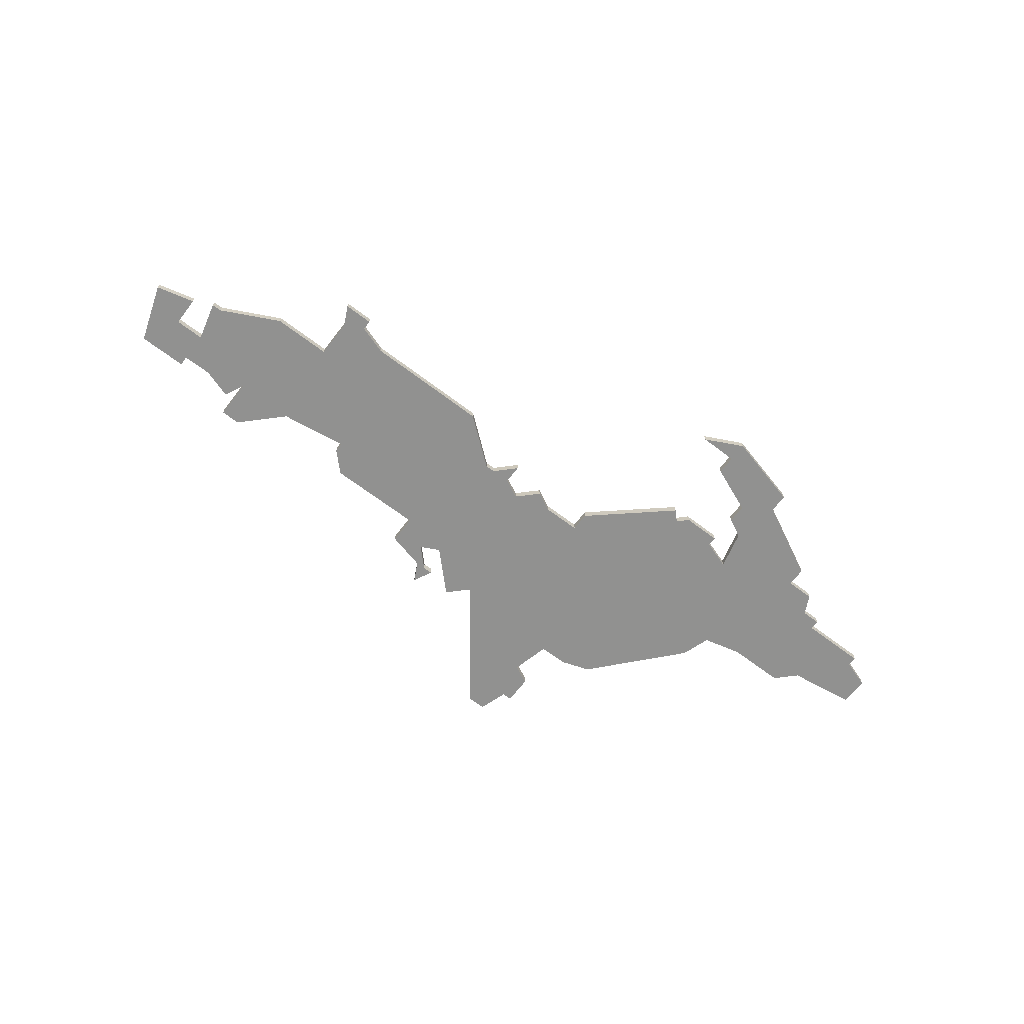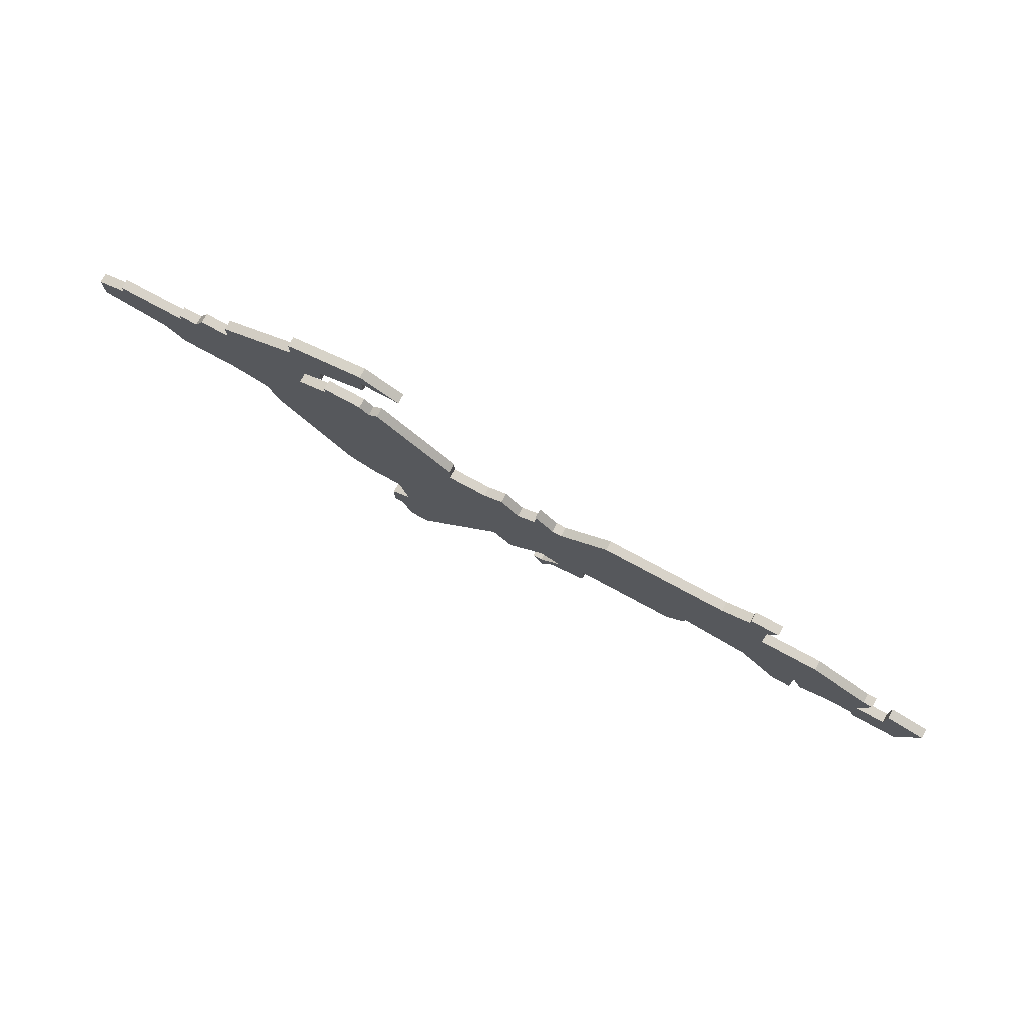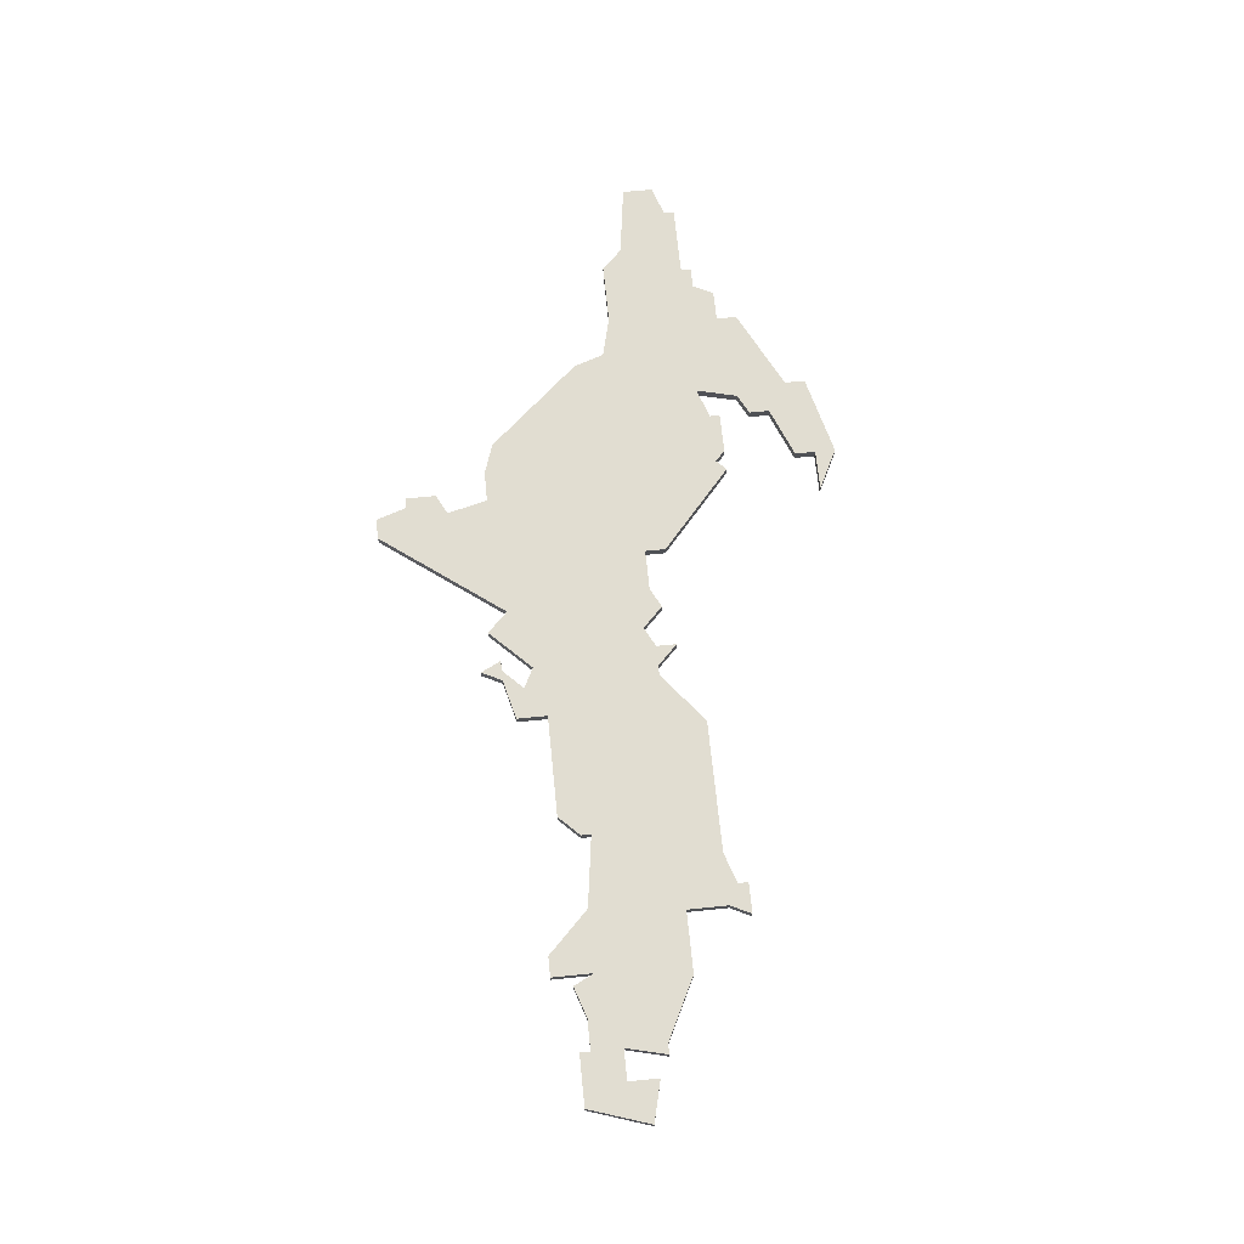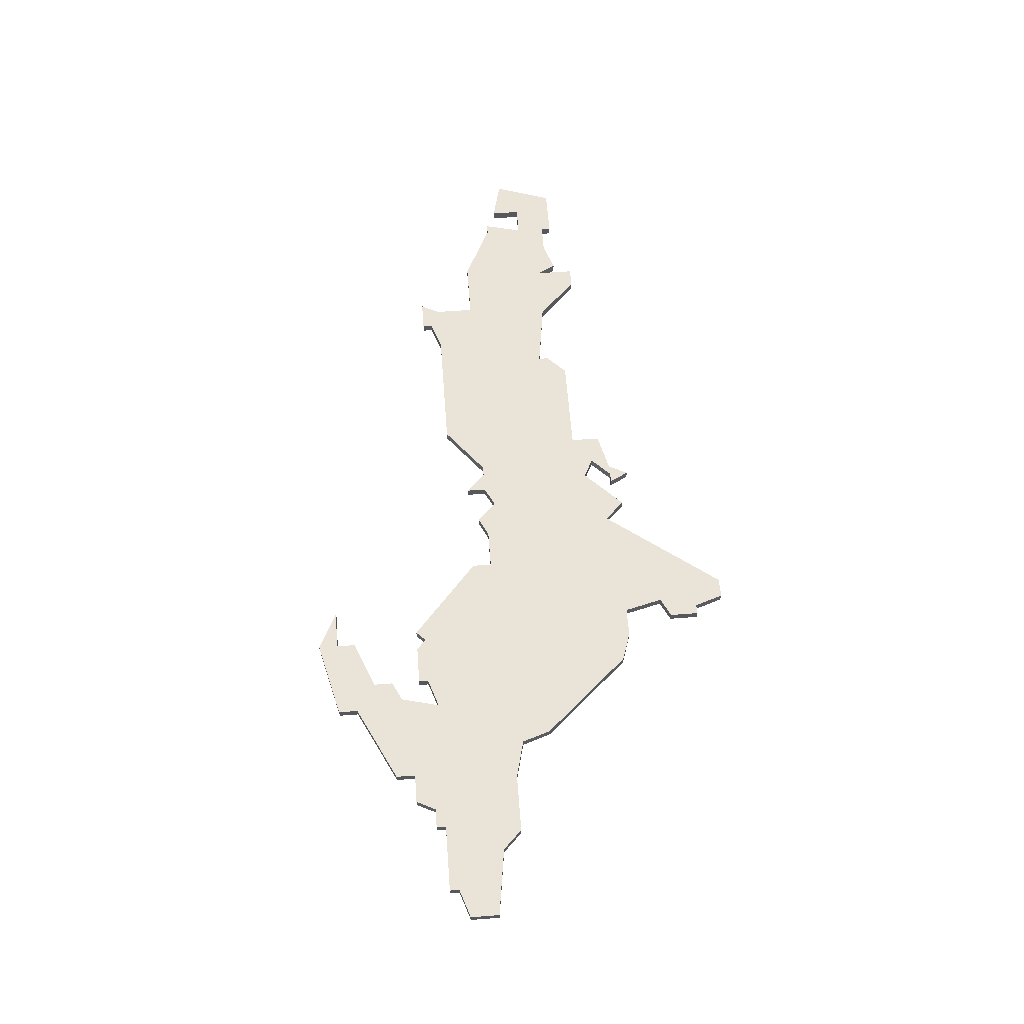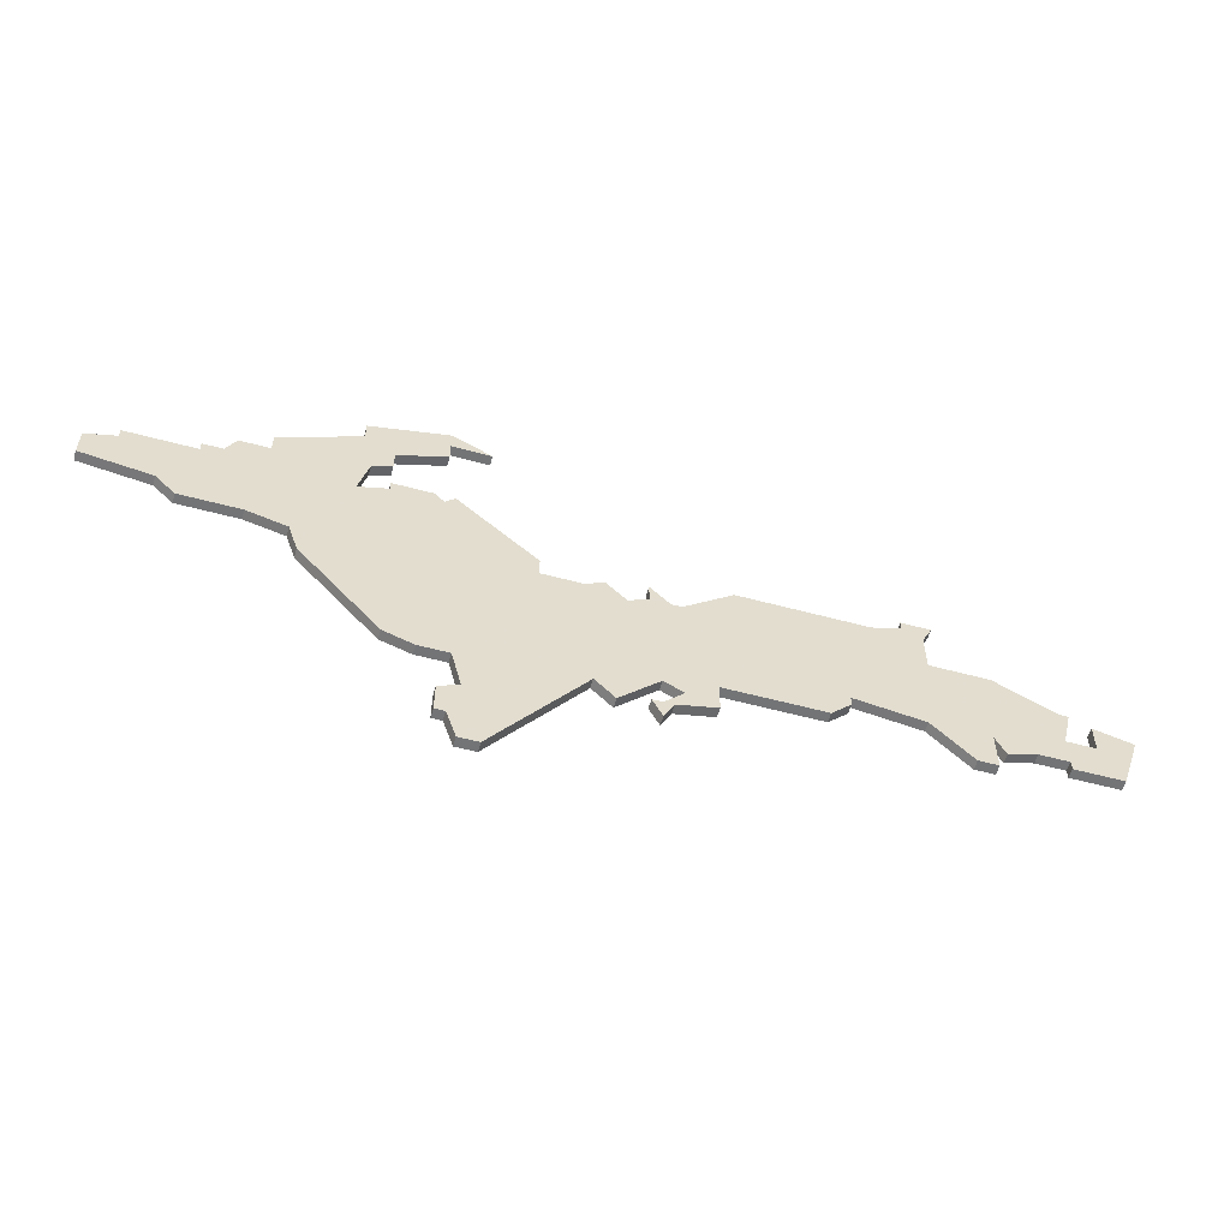
<metadata>
{"format":"obj","ext":"obj","renderer":"f3d","projection":"perspective","resolution":1024,"background":"white","views":[{"elev":-65.9,"azim":142.6,"up":"+Z"},{"elev":75.8,"azim":28.5,"up":"+Y"},{"elev":68.7,"azim":84.2,"up":"+Z"},{"elev":61.1,"azim":-94.4,"up":"+Z"},{"elev":-56.2,"azim":-15.8,"up":"+Y"}]}
</metadata>
<code>
v 1412 -373 0
v 1412 -373 1
v 1412 -374 0
v 1412 -374 1
v 1478 -390 0
v 1478 -390 1
v 1453 -381 0
v 1453 -381 1
v 1453 -379 0
v 1453 -379 1
v 1453 -396 0
v 1453 -396 1
v 1461 -377 0
v 1461 -377 1
v 1494 -385 0
v 1494 -385 1
v 1494 -388 0
v 1494 -388 1
v 1436 -404 0
v 1436 -404 1
v 1436 -396 0
v 1436 -396 1
v 1469 -392 0
v 1469 -392 1
v 1411 -382 0
v 1411 -382 1
v 1477 -375 0
v 1477 -375 1
v 1477 -376 0
v 1477 -376 1
v 1485 -381 0
v 1485 -381 1
v 1485 -392 0
v 1485 -392 1
v 1427 -370 0
v 1427 -370 1
v 1402 -376 0
v 1402 -376 1
v 1402 -377 0
v 1402 -377 1
v 1402 -379 0
v 1402 -379 1
v 1435 -372 0
v 1435 -372 1
v 1435 -401 0
v 1435 -401 1
v 1435 -404 0
v 1435 -404 1
v 1443 -381 0
v 1443 -381 1
v 1443 -379 0
v 1443 -379 1
v 1418 -369 0
v 1418 -369 1
v 1418 -371 0
v 1418 -371 1
v 1451 -382 0
v 1451 -382 1
v 1484 -390 0
v 1484 -390 1
v 1484 -394 0
v 1484 -394 1
v 1426 -365 0
v 1426 -365 1
v 1426 -374 0
v 1426 -374 1
v 1426 -363 0
v 1426 -363 1
v 1459 -392 0
v 1459 -392 1
v 1459 -395 0
v 1459 -395 1
v 1492 -384 0
v 1492 -384 1
v 1434 -373 0
v 1434 -373 1
v 1434 -365 0
v 1434 -365 1
v 1434 -361 0
v 1434 -361 1
v 1434 -363 0
v 1434 -363 1
v 1409 -380 0
v 1409 -380 1
v 1417 -382 0
v 1417 -382 1
v 1450 -397 0
v 1450 -397 1
v 1491 -391 0
v 1491 -391 1
v 1491 -392 0
v 1491 -392 1
v 1491 -384 0
v 1491 -384 1
v 1491 -388 0
v 1491 -388 1
v 1433 -372 0
v 1433 -372 1
v 1433 -396 0
v 1433 -396 1
v 1474 -377 0
v 1474 -377 1
v 1449 -380 0
v 1449 -380 1
v 1482 -394 0
v 1482 -394 1
v 1498 -386 0
v 1498 -386 1
v 1415 -371 0
v 1415 -371 1
v 1448 -395 0
v 1448 -395 1
v 1456 -381 0
v 1456 -381 1
v 1456 -394 0
v 1456 -394 1
v 1439 -407 0
v 1439 -407 1
v 1414 -373 0
v 1414 -373 1
v 1447 -381 0
v 1447 -381 1
v 1480 -375 0
v 1480 -375 1
v 1422 -386 0
v 1422 -386 1
v 1455 -381 0
v 1455 -381 1
v 1455 -396 0
v 1455 -396 1
v 1488 -391 0
v 1488 -391 1
v 1430 -395 0
v 1430 -395 1
v 1496 -392 0
v 1496 -392 1
v 1405 -374 0
v 1405 -374 1
v 1405 -375 0
v 1405 -375 1
v 1438 -363 0
v 1438 -363 1
v 1471 -389 0
v 1471 -389 1
v 1471 -390 0
v 1471 -390 1
v 1479 -381 0
v 1479 -381 1
v 1479 -377 0
v 1479 -377 1
v 1421 -383 0
v 1421 -383 1
v 1454 -398 0
v 1454 -398 1
v 1454 -393 0
v 1454 -393 1
v 1454 -396 0
v 1454 -396 1
v 1487 -382 0
v 1487 -382 1
v 1429 -372 0
v 1429 -372 1
v 1429 -373 0
v 1429 -373 1
v 1429 -367 0
v 1429 -367 1
v 1429 -369 0
v 1429 -369 1
v 1437 -407 0
v 1437 -407 1
v 1437 -400 0
v 1437 -400 1
f 3 25 83
f 151 65 125
f 133 125 49
f 3 85 25
f 139 41 39
f 37 139 39
f 83 41 139
f 83 139 3
f 151 85 65
f 19 47 45
f 117 169 19
f 171 19 45
f 117 19 171
f 21 49 111
f 133 49 21
f 49 121 111
f 75 49 125
f 171 21 111
f 21 99 133
f 75 51 49
f 139 137 3
f 1 119 3
f 119 85 3
f 119 55 85
f 85 55 65
f 119 109 55
f 35 55 53
f 165 63 67
f 53 63 35
f 35 63 165
f 35 65 55
f 97 163 161
f 163 97 75
f 51 75 43
f 163 125 65
f 81 77 165
f 35 165 167
f 79 141 81
f 81 67 79
f 165 67 81
f 163 75 125
f 157 129 153
f 115 129 157
f 11 157 153
f 57 155 111
f 111 155 87
f 69 71 115
f 155 69 115
f 115 71 129
f 127 69 155
f 117 171 111
f 59 61 105
f 59 105 5
f 147 59 5
f 59 131 33
f 17 135 89
f 95 131 59
f 91 89 135
f 89 131 95
f 143 23 69
f 145 23 143
f 127 57 7
f 57 127 155
f 127 113 69
f 113 13 69
f 69 13 143
f 9 127 7
f 101 29 147
f 149 29 27
f 143 13 101
f 147 143 101
f 57 121 103
f 159 93 95
f 95 93 73
f 15 107 17
f 135 17 107
f 59 159 95
f 27 123 149
f 29 149 147
f 59 147 31
f 31 159 59
f 5 143 147
f 95 17 89
f 111 121 57
f 84 26 4
f 126 66 152
f 50 126 134
f 26 86 4
f 40 42 140
f 40 140 38
f 140 42 84
f 4 140 84
f 66 86 152
f 46 48 20
f 20 170 118
f 46 20 172
f 172 20 118
f 112 50 22
f 22 50 134
f 112 122 50
f 126 50 76
f 112 22 172
f 134 100 22
f 50 52 76
f 4 138 140
f 4 120 2
f 4 86 120
f 86 56 120
f 66 56 86
f 56 110 120
f 54 56 36
f 68 64 166
f 36 64 54
f 166 64 36
f 56 66 36
f 162 164 98
f 76 98 164
f 44 76 52
f 66 126 164
f 166 78 82
f 168 166 36
f 82 142 80
f 80 68 82
f 82 68 166
f 126 76 164
f 154 130 158
f 158 130 116
f 154 158 12
f 112 156 58
f 88 156 112
f 116 72 70
f 116 70 156
f 130 72 116
f 156 70 128
f 112 172 118
f 106 62 60
f 6 106 60
f 6 60 148
f 34 132 60
f 90 136 18
f 60 132 96
f 136 90 92
f 96 132 90
f 70 24 144
f 144 24 146
f 8 58 128
f 156 128 58
f 70 114 128
f 70 14 114
f 144 14 70
f 8 128 10
f 148 30 102
f 28 30 150
f 102 14 144
f 102 144 148
f 104 122 58
f 96 94 160
f 74 94 96
f 18 108 16
f 108 18 136
f 96 160 60
f 150 124 28
f 148 150 30
f 32 148 60
f 60 160 32
f 148 144 6
f 90 18 96
f 58 122 112
f 32 160 31
f 31 160 159
f 148 32 147
f 147 32 31
f 150 148 149
f 149 148 147
f 124 150 123
f 123 150 149
f 28 124 27
f 27 124 123
f 30 28 29
f 29 28 27
f 102 30 101
f 101 30 29
f 14 102 13
f 13 102 101
f 114 14 113
f 113 14 13
f 128 114 127
f 127 114 113
f 10 128 9
f 9 128 127
f 8 10 7
f 7 10 9
f 58 8 57
f 57 8 7
f 104 58 103
f 103 58 57
f 122 104 121
f 121 104 103
f 50 122 49
f 49 122 121
f 52 50 51
f 51 50 49
f 44 52 43
f 43 52 51
f 76 44 75
f 75 44 43
f 98 76 97
f 97 76 75
f 162 98 161
f 161 98 97
f 164 162 163
f 163 162 161
f 66 164 65
f 65 164 163
f 36 66 35
f 35 66 65
f 168 36 167
f 167 36 35
f 166 168 165
f 165 168 167
f 78 166 77
f 77 166 165
f 82 78 81
f 81 78 77
f 142 82 141
f 141 82 81
f 80 142 79
f 79 142 141
f 68 80 67
f 67 80 79
f 64 68 63
f 63 68 67
f 54 64 53
f 53 64 63
f 56 54 55
f 55 54 53
f 110 56 109
f 109 56 55
f 120 110 119
f 119 110 109
f 2 120 1
f 1 120 119
f 4 2 3
f 3 2 1
f 138 4 137
f 137 4 3
f 140 138 139
f 139 138 137
f 38 140 37
f 37 140 139
f 40 38 39
f 39 38 37
f 42 40 41
f 41 40 39
f 84 42 83
f 83 42 41
f 26 84 25
f 25 84 83
f 86 26 85
f 85 26 25
f 152 86 151
f 151 86 85
f 126 152 125
f 125 152 151
f 134 126 133
f 133 126 125
f 100 134 99
f 99 134 133
f 22 100 21
f 21 100 99
f 172 22 171
f 171 22 21
f 46 172 45
f 45 172 171
f 48 46 47
f 47 46 45
f 20 48 19
f 19 48 47
f 170 20 169
f 169 20 19
f 118 170 117
f 117 170 169
f 112 118 111
f 111 118 117
f 88 112 87
f 87 112 111
f 156 88 155
f 155 88 87
f 116 156 115
f 115 156 155
f 158 116 157
f 157 116 115
f 12 158 11
f 11 158 157
f 154 12 153
f 153 12 11
f 130 154 129
f 129 154 153
f 72 130 71
f 71 130 129
f 70 72 69
f 69 72 71
f 24 70 23
f 23 70 69
f 146 24 145
f 145 24 23
f 144 146 143
f 143 146 145
f 6 144 5
f 5 144 143
f 106 6 105
f 105 6 5
f 62 106 61
f 61 106 105
f 60 62 59
f 59 62 61
f 34 60 33
f 33 60 59
f 132 34 131
f 131 34 33
f 90 132 89
f 89 132 131
f 92 90 91
f 91 90 89
f 136 92 135
f 135 92 91
f 108 136 107
f 107 136 135
f 16 108 15
f 15 108 107
f 18 16 17
f 17 16 15
f 96 18 95
f 95 18 17
f 74 96 73
f 73 96 95
f 160 94 159
f 159 94 93
f 94 74 93
f 93 74 73

</code>
